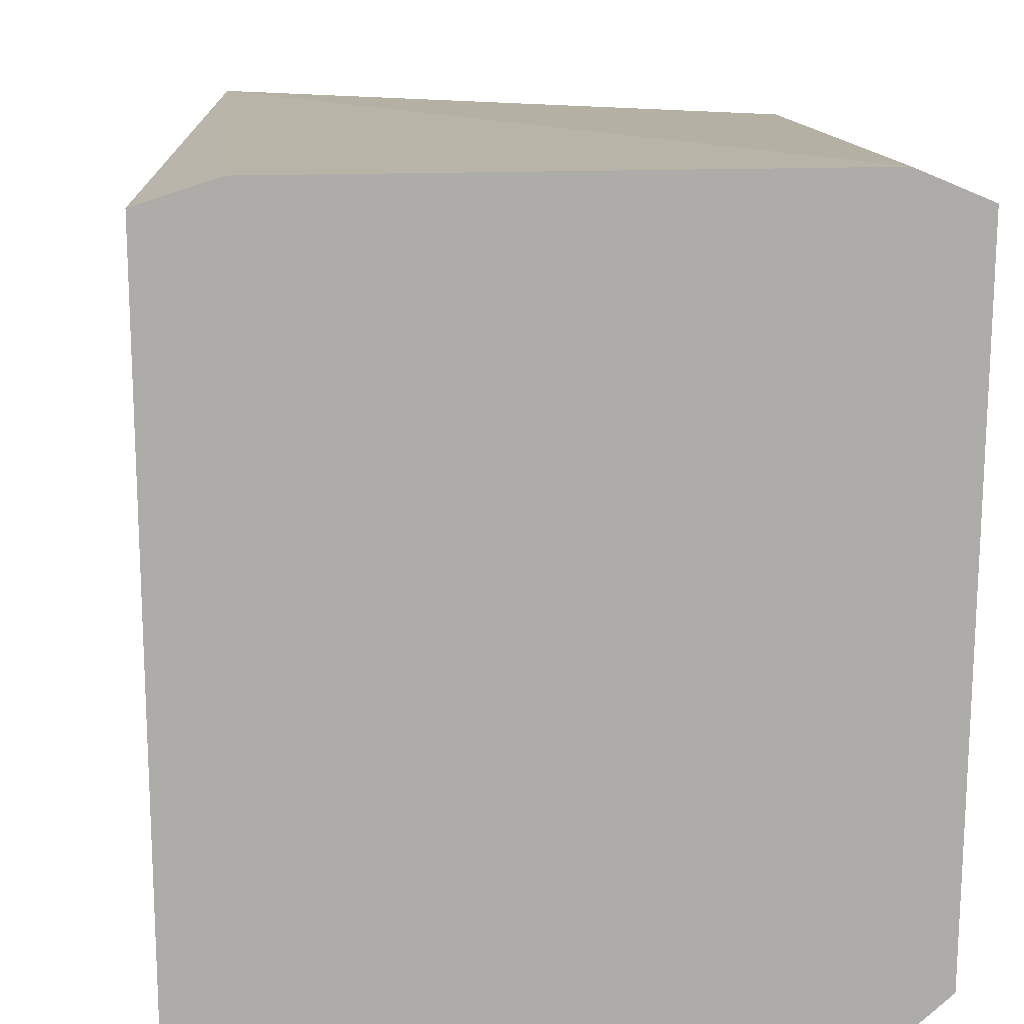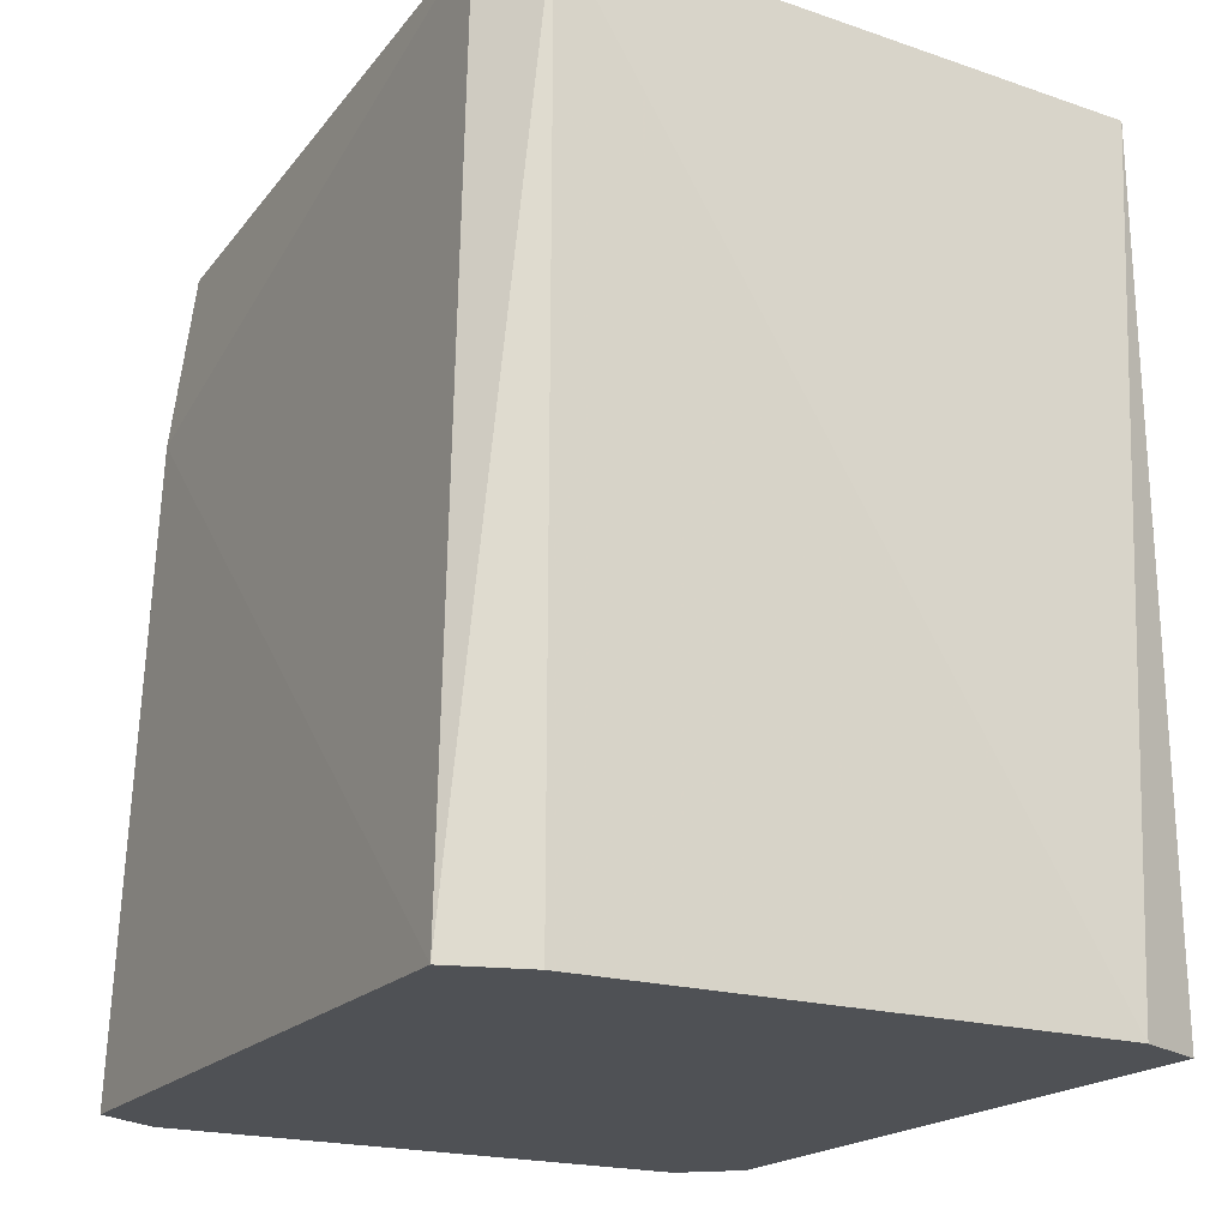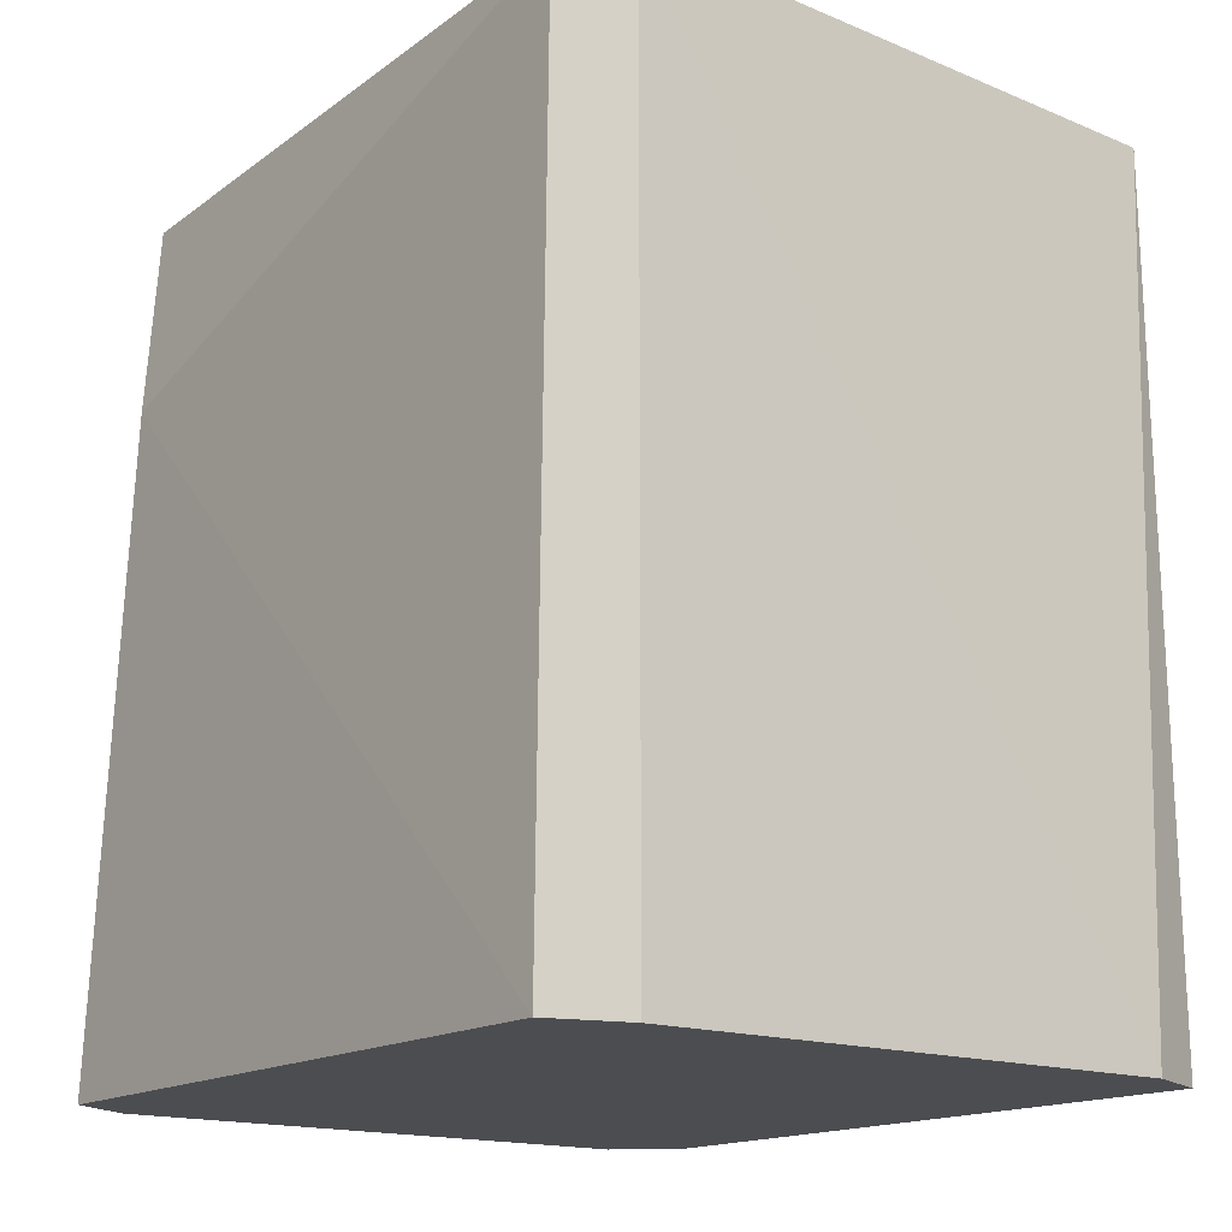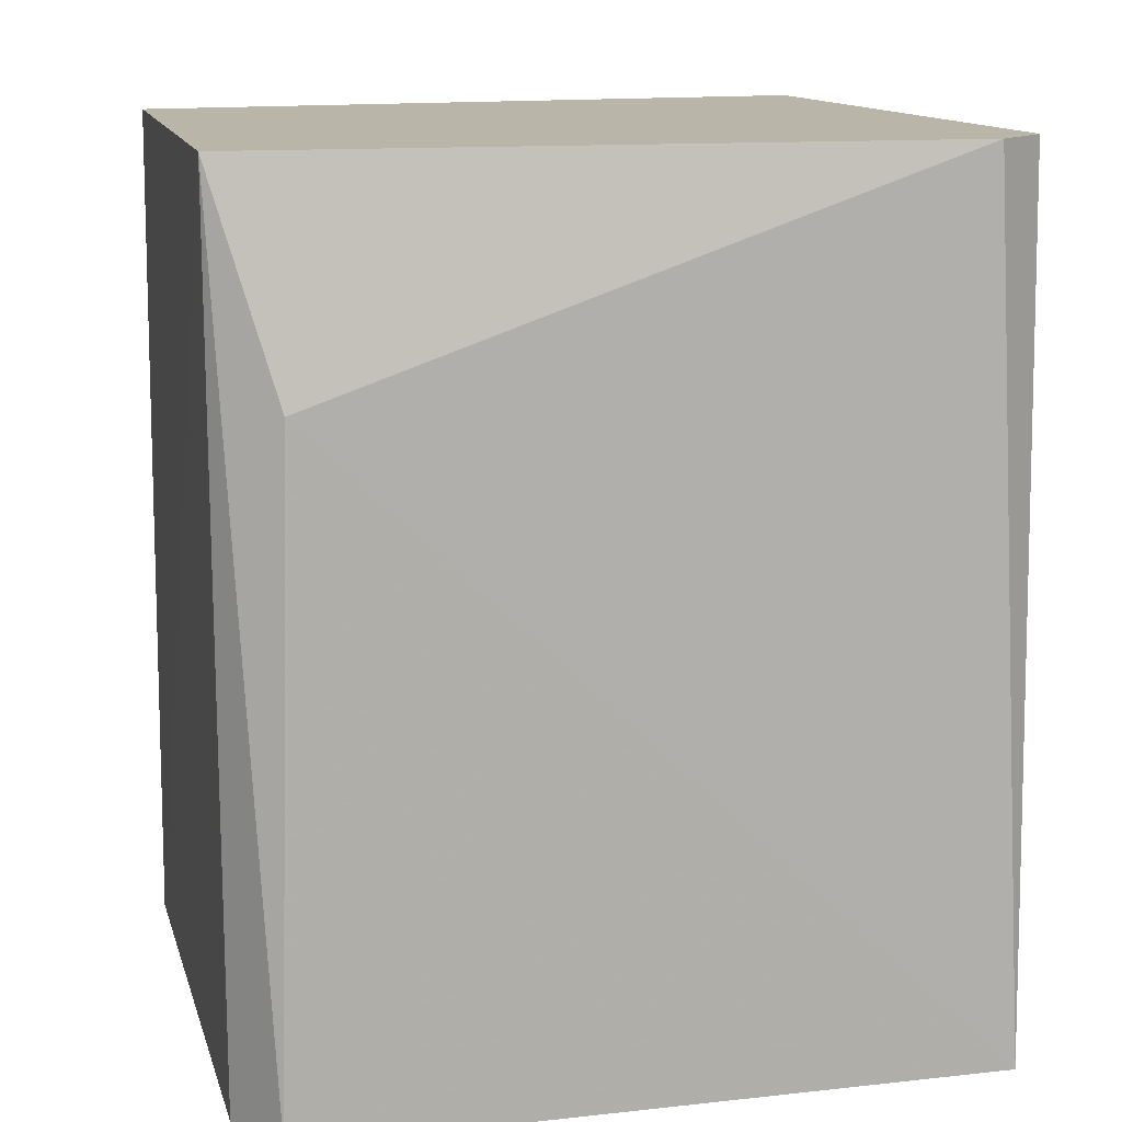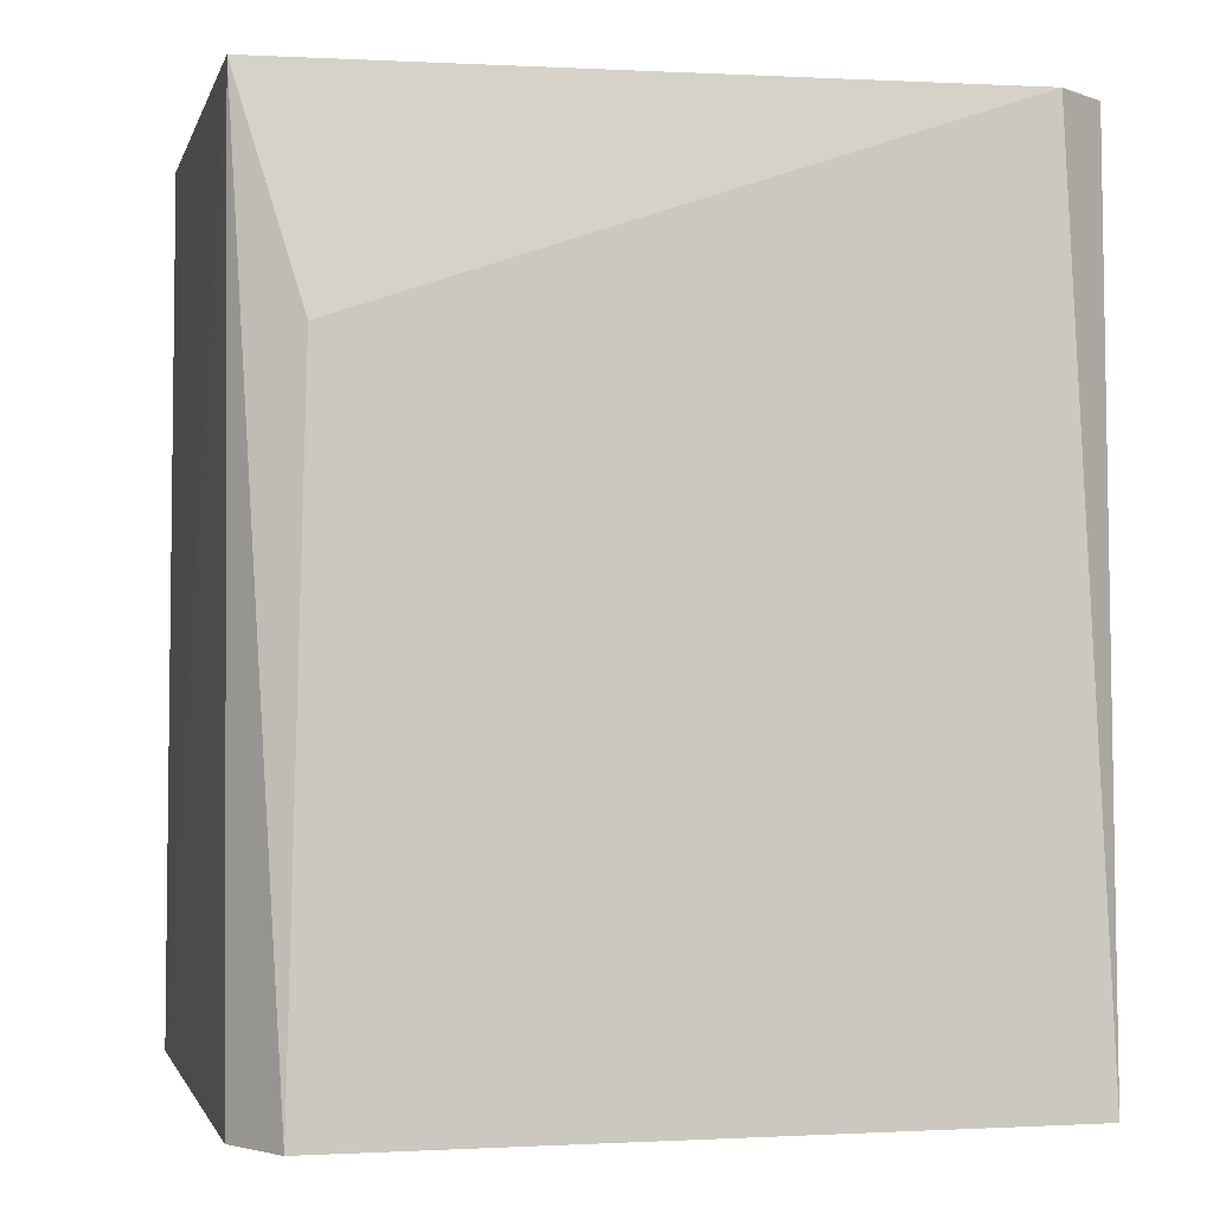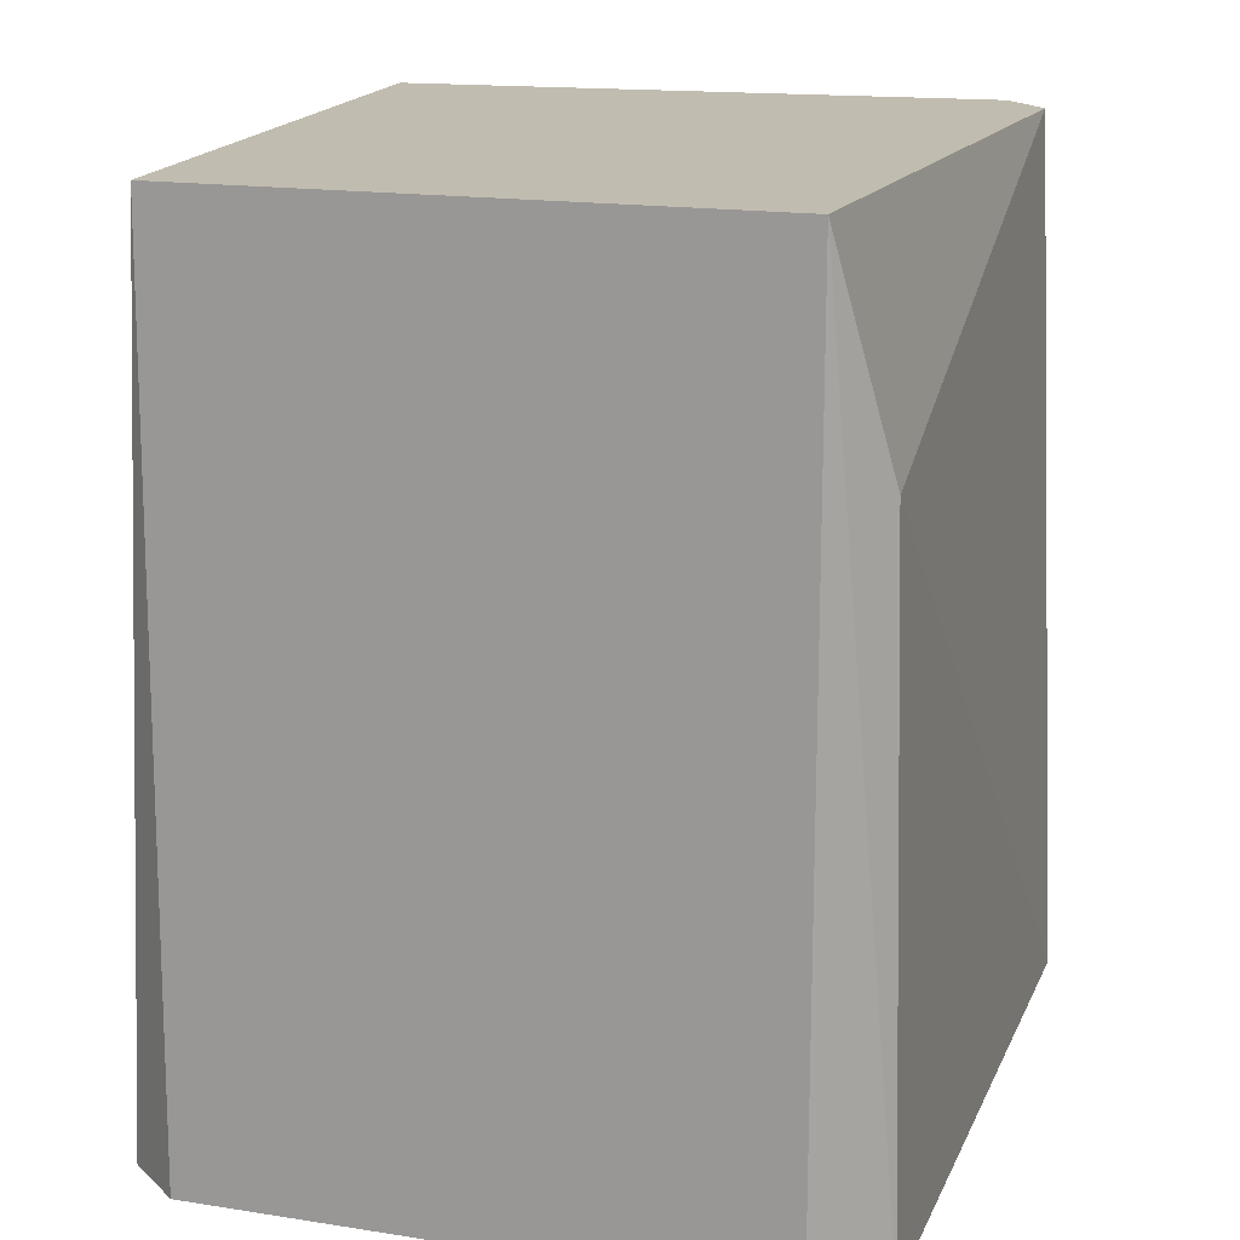
<metadata>
{"format":"obj","ext":"obj","renderer":"f3d","projection":"perspective","resolution":1024,"background":"white","views":[{"elev":13.5,"azim":174.0,"up":"+Y"},{"elev":-19.8,"azim":150.7,"up":"+Z"},{"elev":-16.0,"azim":142.4,"up":"+Z"},{"elev":13.5,"azim":75.7,"up":"+Z"},{"elev":-1.2,"azim":76.4,"up":"+Z"},{"elev":16.6,"azim":17.7,"up":"+Z"}]}
</metadata>
<code>
v 0.2038 -0.0009775 -0.351
v 0.2042 0.03649 -0.351
v 0.2091 0.2404 -0.351
v 0.1552 0.2572 -0.351
v -0.2203 0.2577 -0.351
v -0.2701 0.2368 -0.351
v -0.2687 0.1194 -0.351
v -0.2667 -0.0381 -0.351
v -0.2651 -0.1701 -0.351
v -0.2643 -0.2329 -0.351
v -0.2254 -0.2668 -0.351
v 0.1602 -0.2659 -0.351
v 0.2056 -0.2389 -0.351
v 0.2038 -0.1726 -0.351
v 0.2038 -0.1213 -0.351
v 0.192 -0.2253 0.099
v 0.1857 0.2171 0.249
v 0.1537 0.2551 0.249
v -0.2669 0.2336 0.249
v -0.2218 -0.2617 0.249
v 0.1606 -0.2665 0.249
f 5 11 6
f 11 20 10
f 3 13 14
f 3 5 4
f 4 18 3
f 5 18 4
f 3 18 17
f 19 5 6
f 19 18 5
f 19 10 20
f 11 14 12
f 12 14 13
f 11 5 2
f 21 20 11
f 11 12 21
f 21 12 13
f 11 10 9
f 9 8 11
f 10 19 9
f 9 19 8
f 16 13 3
f 3 17 16
f 17 21 16
f 16 21 13
f 7 19 6
f 8 19 7
f 11 2 1
f 15 14 11
f 11 1 15
f 21 19 20
f 18 19 21
f 21 17 18
f 11 8 7
f 6 11 7
f 2 5 3
f 15 2 3
f 3 14 15
f 15 1 2

</code>
